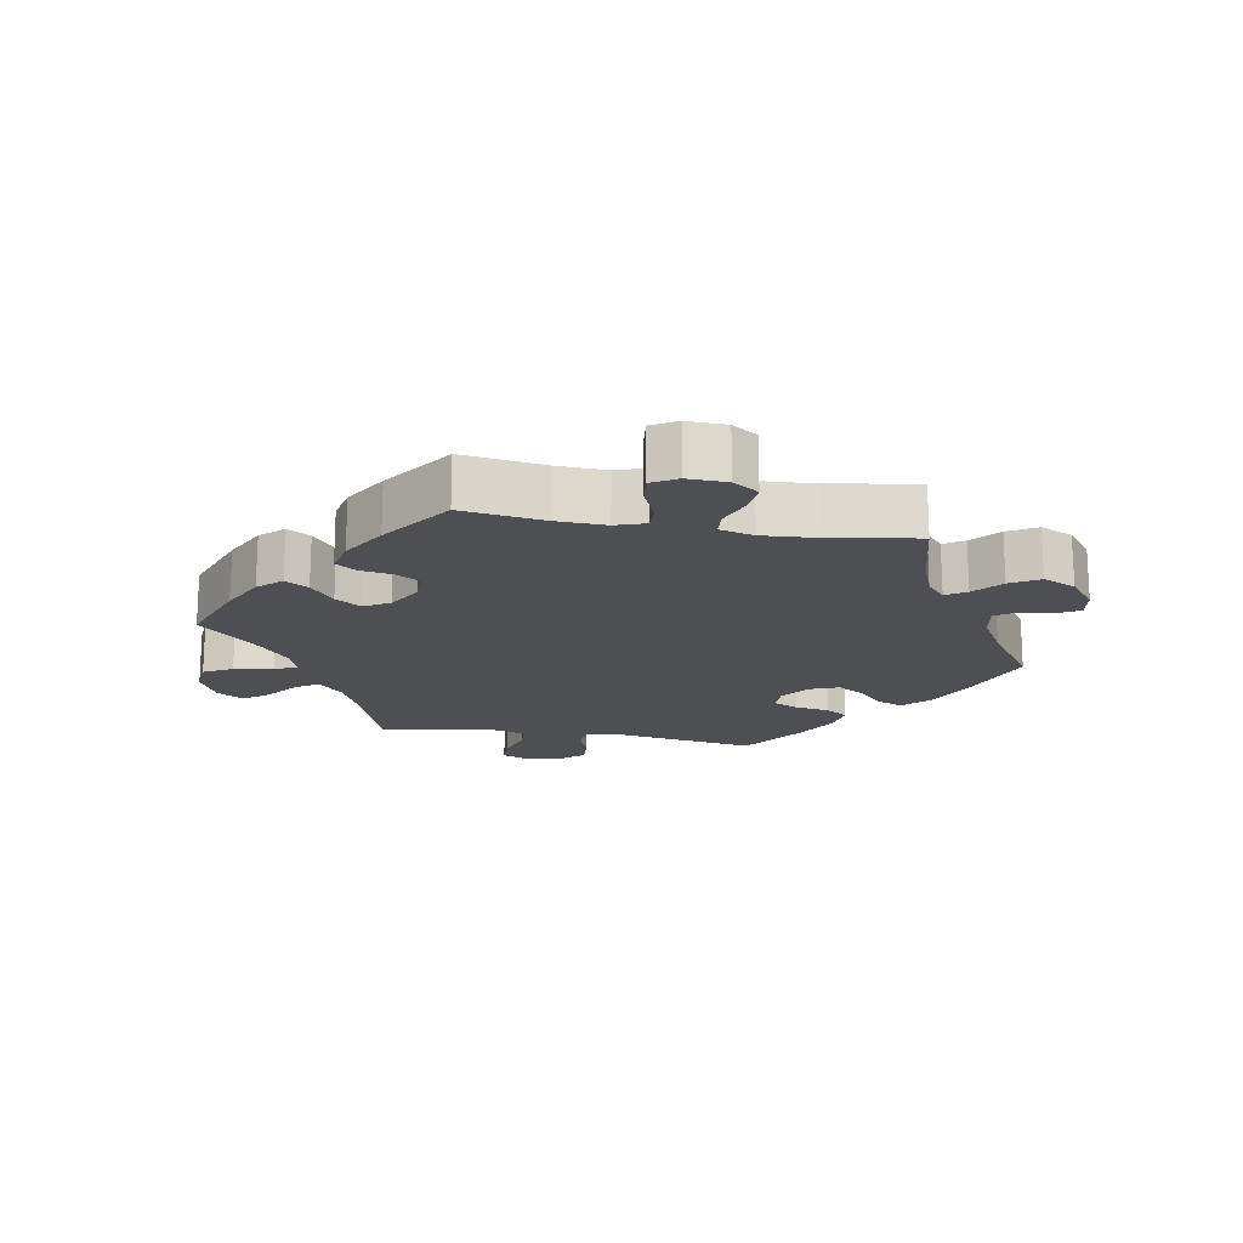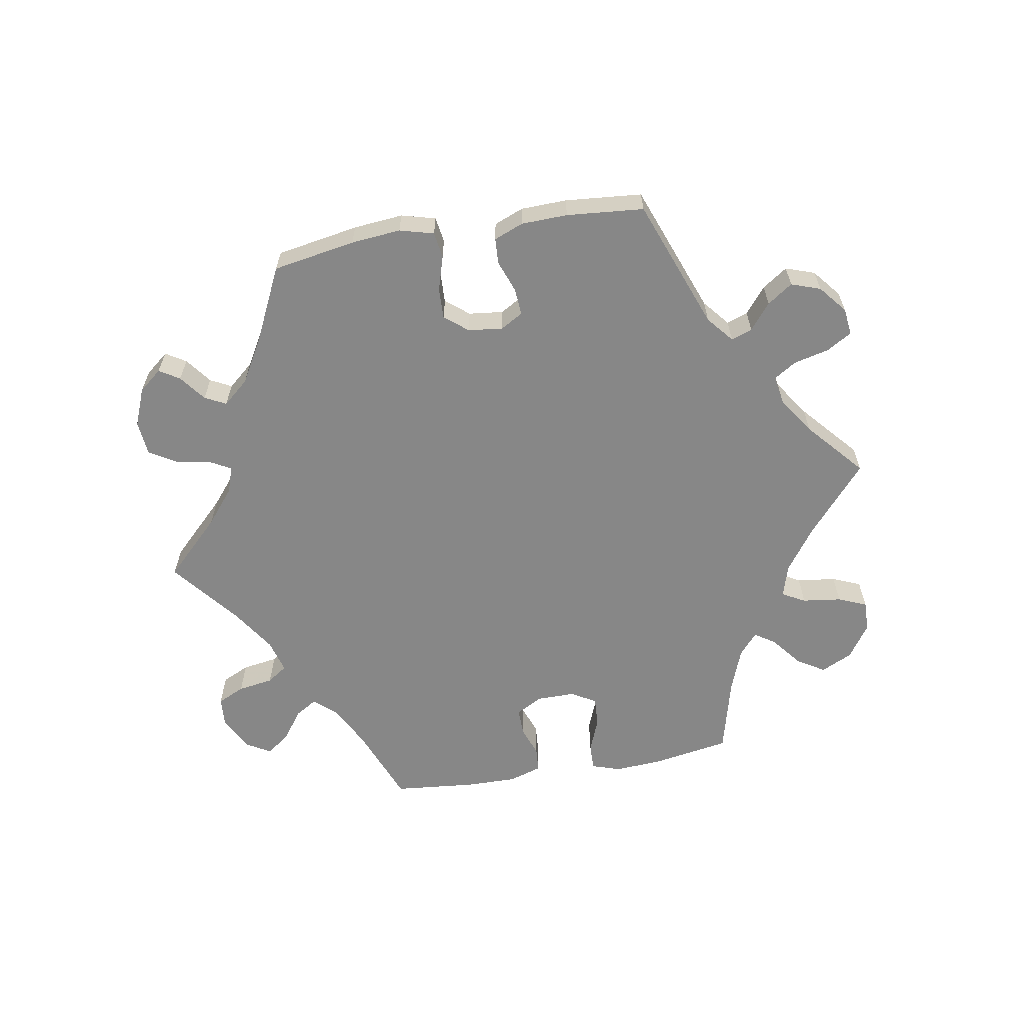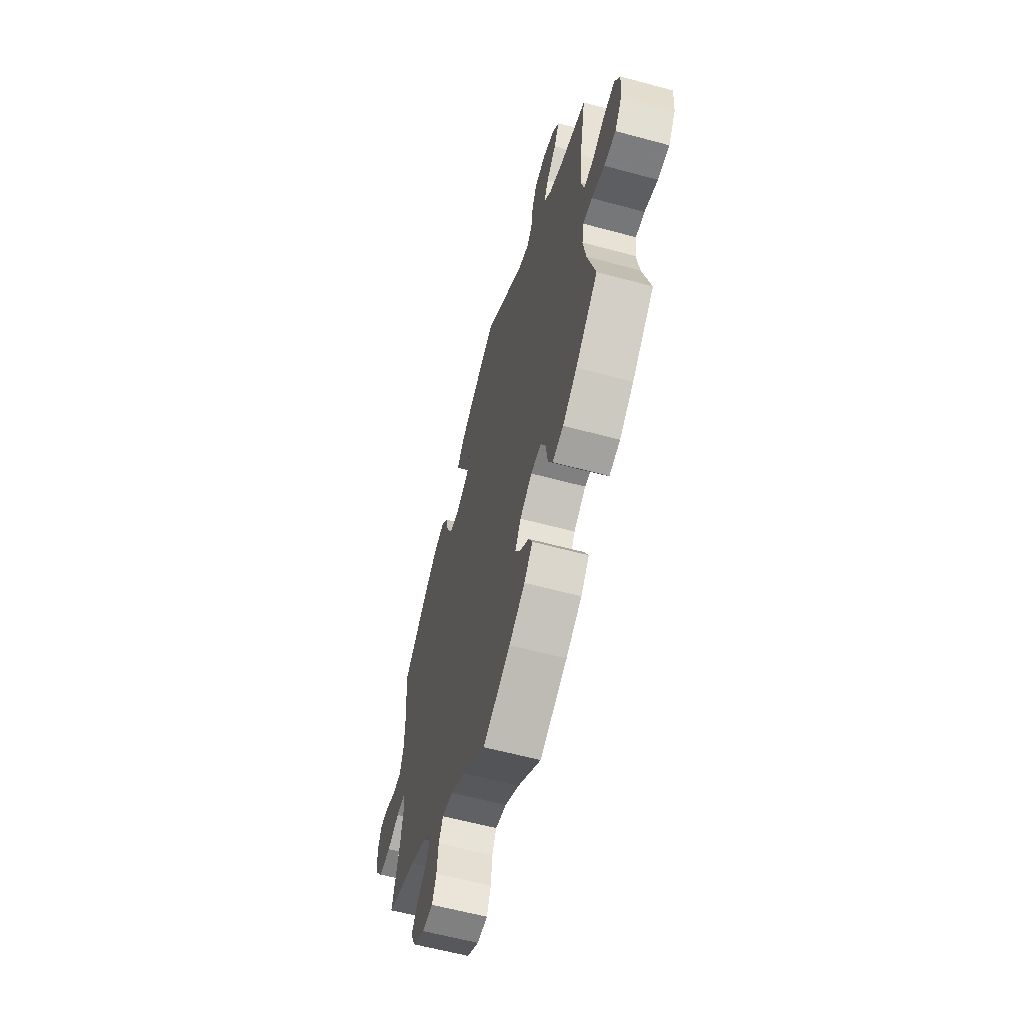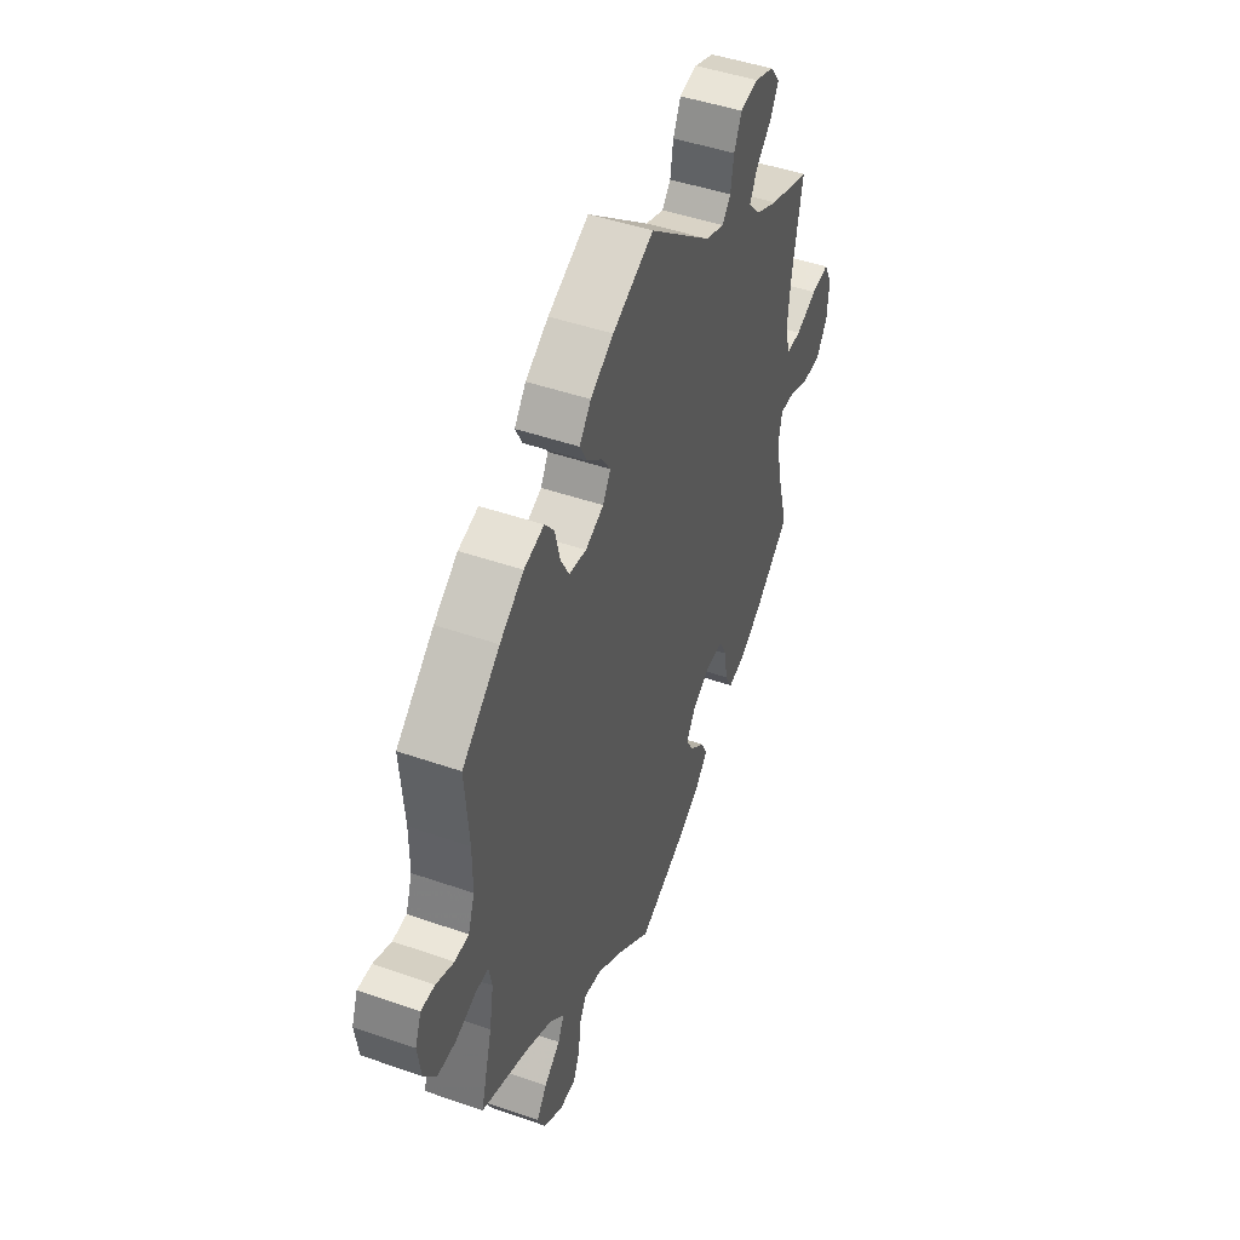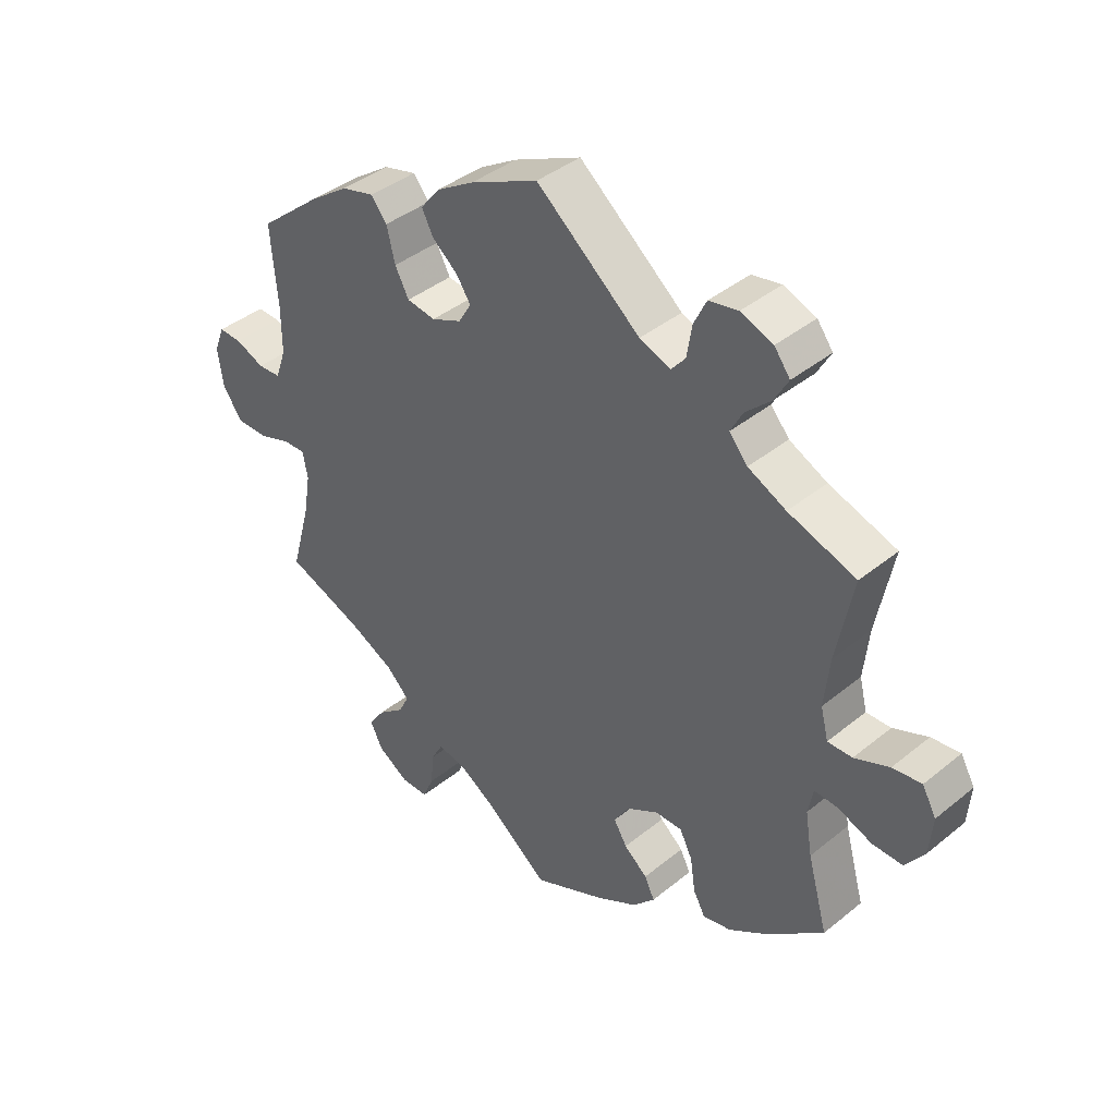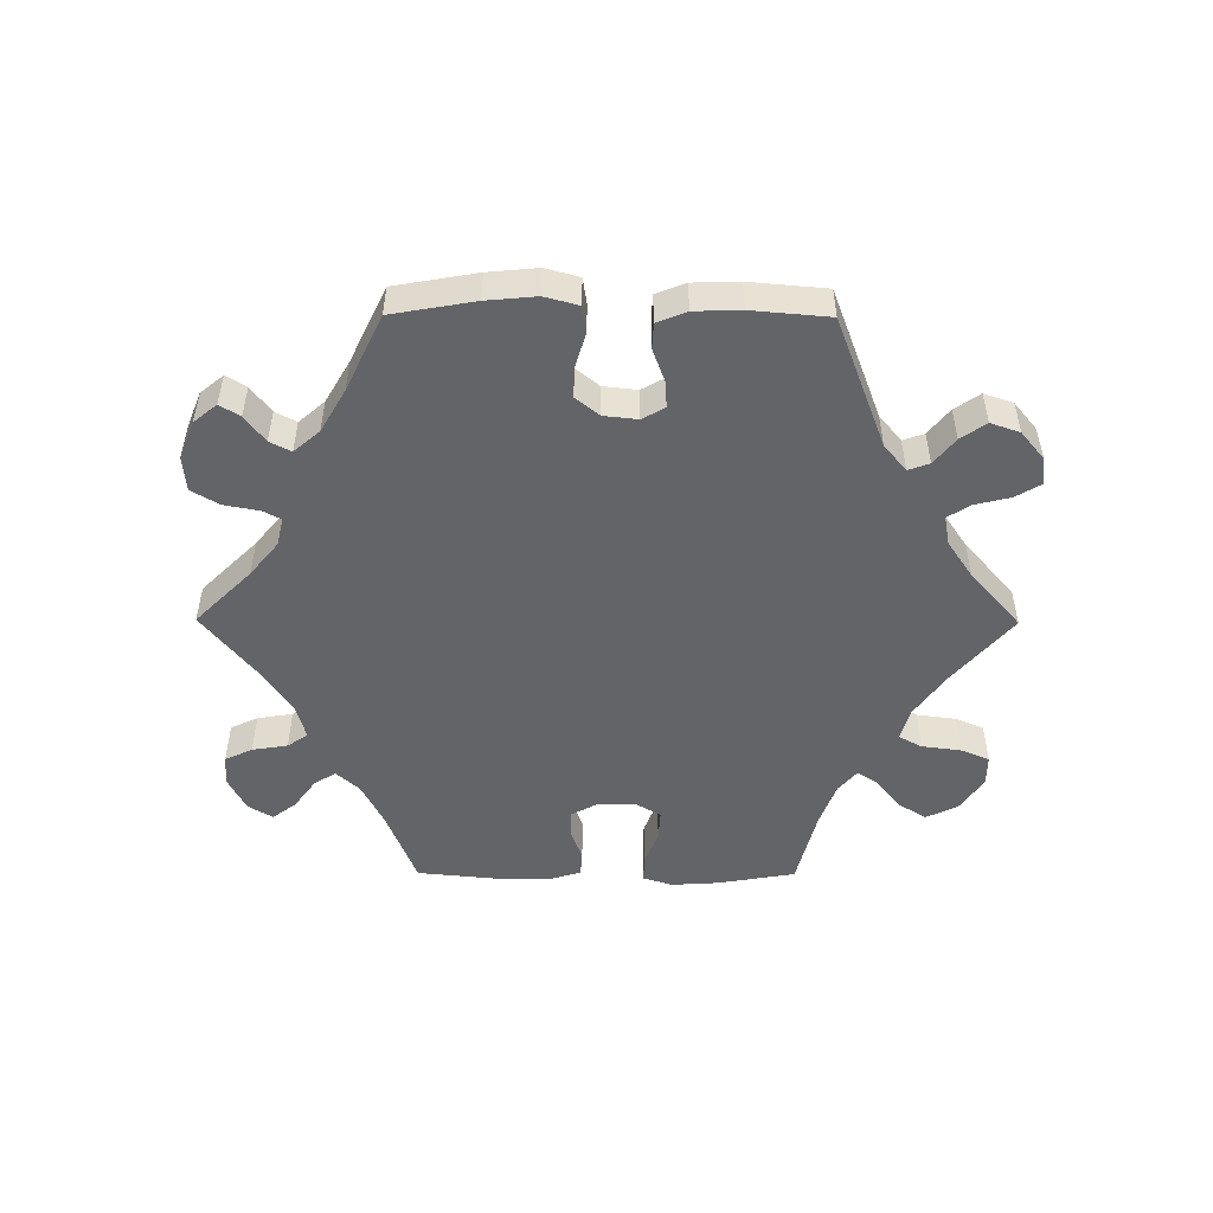
<metadata>
{"format":"obj","ext":"obj","renderer":"f3d","projection":"perspective","resolution":1024,"background":"white","views":[{"elev":-17.6,"azim":-159.9,"up":"+Y"},{"elev":-62.4,"azim":-20.3,"up":"+Y"},{"elev":-60.1,"azim":74.5,"up":"+Z"},{"elev":46.5,"azim":-68.3,"up":"+Z"},{"elev":40.4,"azim":45.1,"up":"+Z"},{"elev":-51.2,"azim":-30.3,"up":"+Y"}]}
</metadata>
<code>
v 0.164 0.07 0.444
v 0.213 0.07 0.426
v 0.235 0.07 0.452
v 0.243 0.07 0.502
v 0.263 0.07 0.544
v 0.309 0.07 0.553
v 0.36 0.07 0.534
v 0.385 0.07 0.501
v 0.363 0.07 0.462
v 0.323 0.07 0.424
v 0.304 0.07 0.388
v 0.333 0.07 0.354
v 0.393 0.07 0.325
v 0.5 0.07 0.289
v 0.474 0.07 0.155
v 0.466 0.07 0.076
v 0.478 0.07 0.027
v 0.517 0.07 0.028
v 0.572 0.07 0.051
v 0.618 0.07 0.057
v 0.64 0.07 0.017
v 0.635 0.07 -0.044
v 0.605 0.07 -0.087
v 0.557 0.07 -0.086
v 0.503 0.07 -0.065
v 0.466 0.07 -0.063
v 0.458 0.07 -0.105
v 0.469 0.07 -0.173
v 0.501 0.07 -0.288
v 0.409 0.07 -0.364
v 0.35 0.07 -0.403
v 0.305 0.07 -0.413
v 0.286 0.07 -0.378
v 0.278 0.07 -0.324
v 0.258 0.07 -0.284
v 0.215 0.07 -0.284
v 0.165 0.07 -0.313
v 0.141 0.07 -0.352
v 0.162 0.07 -0.387
v 0.199 0.07 -0.418
v 0.215 0.07 -0.451
v 0.18 0.07 -0.489
v 0.114 0.07 -0.526
v 0 0.07 -0.578
v -0.097 0.07 -0.502
v -0.157 0.07 -0.464
v -0.202 0.07 -0.455
v -0.22 0.07 -0.488
v -0.226 0.07 -0.542
v -0.243 0.07 -0.582
v -0.286 0.07 -0.582
v -0.335 0.07 -0.551
v -0.355 0.07 -0.511
v -0.329 0.07 -0.474
v -0.287 0.07 -0.44
v -0.271 0.07 -0.407
v -0.308 0.07 -0.371
v -0.378 0.07 -0.336
v -0.501 0.07 -0.289
v -0.47 0.07 -0.176
v -0.459 0.07 -0.11
v -0.467 0.07 -0.069
v -0.502 0.07 -0.07
v -0.553 0.07 -0.088
v -0.602 0.07 -0.088
v -0.633 0.07 -0.045
v -0.642 0.07 0.016
v -0.626 0.07 0.058
v -0.59 0.07 0.057
v -0.544 0.07 0.038
v -0.508 0.07 0.04
v -0.491 0.07 0.088
v -0.491 0.07 0.163
v -0.501 0.07 0.289
v -0.403 0.07 0.371
v -0.341 0.07 0.415
v -0.289 0.07 0.429
v -0.264 0.07 0.398
v -0.251 0.07 0.344
v -0.229 0.07 0.303
v -0.184 0.07 0.296
v -0.136 0.07 0.317
v -0.116 0.07 0.351
v -0.139 0.07 0.385
v -0.179 0.07 0.418
v -0.197 0.07 0.453
v -0.167 0.07 0.491
v -0.107 0.07 0.528
v 0 0.07 0.578
v 0.164 0 0.444
v 0.213 0 0.426
v 0.235 0 0.452
v 0.243 0 0.502
v 0.263 0 0.544
v 0.309 0 0.553
v 0.36 0 0.534
v 0.385 0 0.501
v 0.363 0 0.462
v 0.323 0 0.424
v 0.304 0 0.388
v 0.333 0 0.354
v 0.393 0 0.325
v 0.5 0 0.289
v 0.474 0 0.155
v 0.466 0 0.076
v 0.478 0 0.027
v 0.517 0 0.028
v 0.572 0 0.051
v 0.618 0 0.057
v 0.64 0 0.017
v 0.635 0 -0.044
v 0.605 0 -0.087
v 0.557 0 -0.086
v 0.503 0 -0.065
v 0.466 0 -0.063
v 0.458 0 -0.105
v 0.469 0 -0.173
v 0.501 0 -0.288
v 0.409 0 -0.364
v 0.35 0 -0.403
v 0.305 0 -0.413
v 0.286 0 -0.378
v 0.278 0 -0.324
v 0.258 0 -0.284
v 0.215 0 -0.284
v 0.165 0 -0.313
v 0.141 0 -0.352
v 0.162 0 -0.387
v 0.199 0 -0.418
v 0.215 0 -0.451
v 0.18 0 -0.489
v 0.114 0 -0.526
v 0 0 -0.578
v -0.097 0 -0.502
v -0.157 0 -0.464
v -0.202 0 -0.455
v -0.22 0 -0.488
v -0.226 0 -0.542
v -0.243 0 -0.582
v -0.286 0 -0.582
v -0.335 0 -0.551
v -0.355 0 -0.511
v -0.329 0 -0.474
v -0.287 0 -0.44
v -0.271 0 -0.407
v -0.308 0 -0.371
v -0.378 0 -0.336
v -0.501 0 -0.289
v -0.47 0 -0.176
v -0.459 0 -0.11
v -0.467 0 -0.069
v -0.502 0 -0.07
v -0.553 0 -0.088
v -0.602 0 -0.088
v -0.633 0 -0.045
v -0.642 0 0.016
v -0.626 0 0.058
v -0.59 0 0.057
v -0.544 0 0.038
v -0.508 0 0.04
v -0.491 0 0.088
v -0.491 0 0.163
v -0.501 0 0.289
v -0.403 0 0.371
v -0.341 0 0.415
v -0.289 0 0.429
v -0.264 0 0.398
v -0.251 0 0.344
v -0.229 0 0.303
v -0.184 0 0.296
v -0.136 0 0.317
v -0.116 0 0.351
v -0.139 0 0.385
v -0.179 0 0.418
v -0.197 0 0.453
v -0.167 0 0.491
v -0.107 0 0.528
v 0 0 0.578
f 88 89 1
f 87 88 1 2
f 84 85 86 87
f 83 84 87 2
f 82 83 2
f 81 82 2
f 76 77 78 79
f 76 79 80
f 73 74 75 76
f 72 73 76 80
f 71 72 80 81
f 67 68 69 70
f 67 70 71
f 66 67 71
f 63 64 65 66
f 62 63 66 71
f 58 59 60
f 57 58 60 61
f 56 57 61 62
f 52 53 54 55
f 52 55 56
f 51 52 56
f 48 49 50 51
f 47 48 51 56
f 46 47 56 62
f 42 43 44 45
f 39 40 41 42
f 38 39 42 45
f 37 38 45 46
f 31 32 33 34
f 31 34 35
f 28 29 30 31
f 27 28 31 35
f 26 27 35 36
f 22 23 24 25
f 22 25 26
f 21 22 26
f 18 19 20 21
f 17 18 21 26
f 16 17 26 36
f 13 14 15
f 12 13 15 16
f 11 12 16 36
f 7 8 9 10
f 7 10 11
f 6 7 11
f 3 4 5 6
f 3 6 11 36
f 62 71 81 2
f 37 46 62 2
f 2 3 36 37
f 90 178 177
f 91 90 177 176
f 176 175 174 173
f 91 176 173 172
f 91 172 171
f 91 171 170
f 168 167 166 165
f 169 168 165
f 165 164 163 162
f 169 165 162 161
f 170 169 161 160
f 159 158 157 156
f 160 159 156
f 160 156 155
f 155 154 153 152
f 160 155 152 151
f 149 148 147
f 150 149 147 146
f 151 150 146 145
f 144 143 142 141
f 145 144 141
f 145 141 140
f 140 139 138 137
f 145 140 137 136
f 151 145 136 135
f 134 133 132 131
f 131 130 129 128
f 134 131 128 127
f 135 134 127 126
f 123 122 121 120
f 124 123 120
f 120 119 118 117
f 124 120 117 116
f 125 124 116 115
f 114 113 112 111
f 115 114 111
f 115 111 110
f 110 109 108 107
f 115 110 107 106
f 125 115 106 105
f 104 103 102
f 105 104 102 101
f 125 105 101 100
f 99 98 97 96
f 100 99 96
f 100 96 95
f 95 94 93 92
f 125 100 95 92
f 91 170 160 151
f 91 151 135 126
f 126 125 92 91
f 1 90 91 2
f 2 91 92 3
f 3 92 93 4
f 4 93 94 5
f 5 94 95 6
f 6 95 96 7
f 7 96 97 8
f 8 97 98 9
f 9 98 99 10
f 10 99 100 11
f 11 100 101 12
f 12 101 102 13
f 13 102 103 14
f 14 103 104 15
f 15 104 105 16
f 16 105 106 17
f 17 106 107 18
f 18 107 108 19
f 19 108 109 20
f 20 109 110 21
f 21 110 111 22
f 22 111 112 23
f 23 112 113 24
f 24 113 114 25
f 25 114 115 26
f 26 115 116 27
f 27 116 117 28
f 28 117 118 29
f 29 118 119 30
f 30 119 120 31
f 31 120 121 32
f 32 121 122 33
f 33 122 123 34
f 34 123 124 35
f 35 124 125 36
f 36 125 126 37
f 37 126 127 38
f 38 127 128 39
f 39 128 129 40
f 40 129 130 41
f 41 130 131 42
f 42 131 132 43
f 43 132 133 44
f 44 133 134 45
f 45 134 135 46
f 46 135 136 47
f 47 136 137 48
f 48 137 138 49
f 49 138 139 50
f 50 139 140 51
f 51 140 141 52
f 52 141 142 53
f 53 142 143 54
f 54 143 144 55
f 55 144 145 56
f 56 145 146 57
f 57 146 147 58
f 58 147 148 59
f 59 148 149 60
f 60 149 150 61
f 61 150 151 62
f 62 151 152 63
f 63 152 153 64
f 64 153 154 65
f 65 154 155 66
f 66 155 156 67
f 67 156 157 68
f 68 157 158 69
f 69 158 159 70
f 70 159 160 71
f 71 160 161 72
f 72 161 162 73
f 73 162 163 74
f 74 163 164 75
f 75 164 165 76
f 76 165 166 77
f 77 166 167 78
f 78 167 168 79
f 79 168 169 80
f 80 169 170 81
f 81 170 171 82
f 82 171 172 83
f 83 172 173 84
f 84 173 174 85
f 85 174 175 86
f 86 175 176 87
f 87 176 177 88
f 88 177 178 89
f 89 178 90 1

</code>
